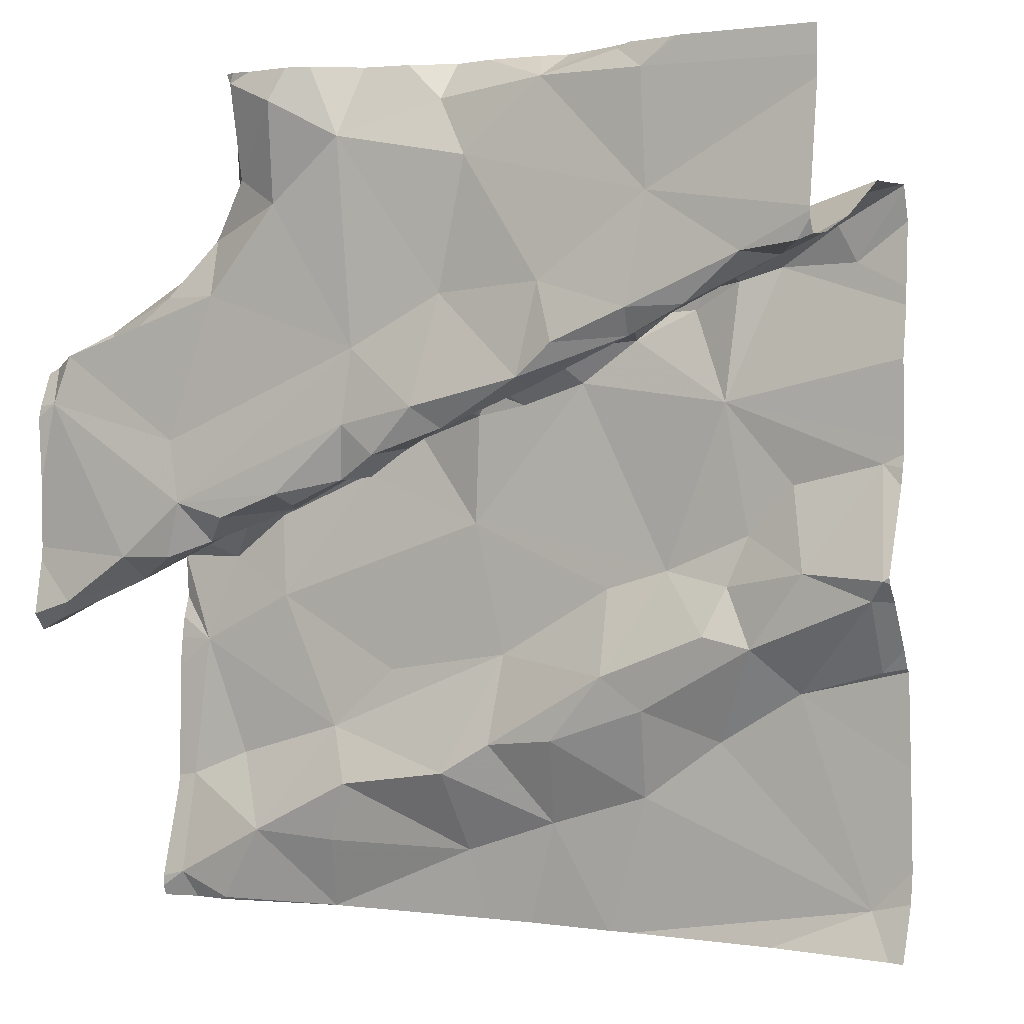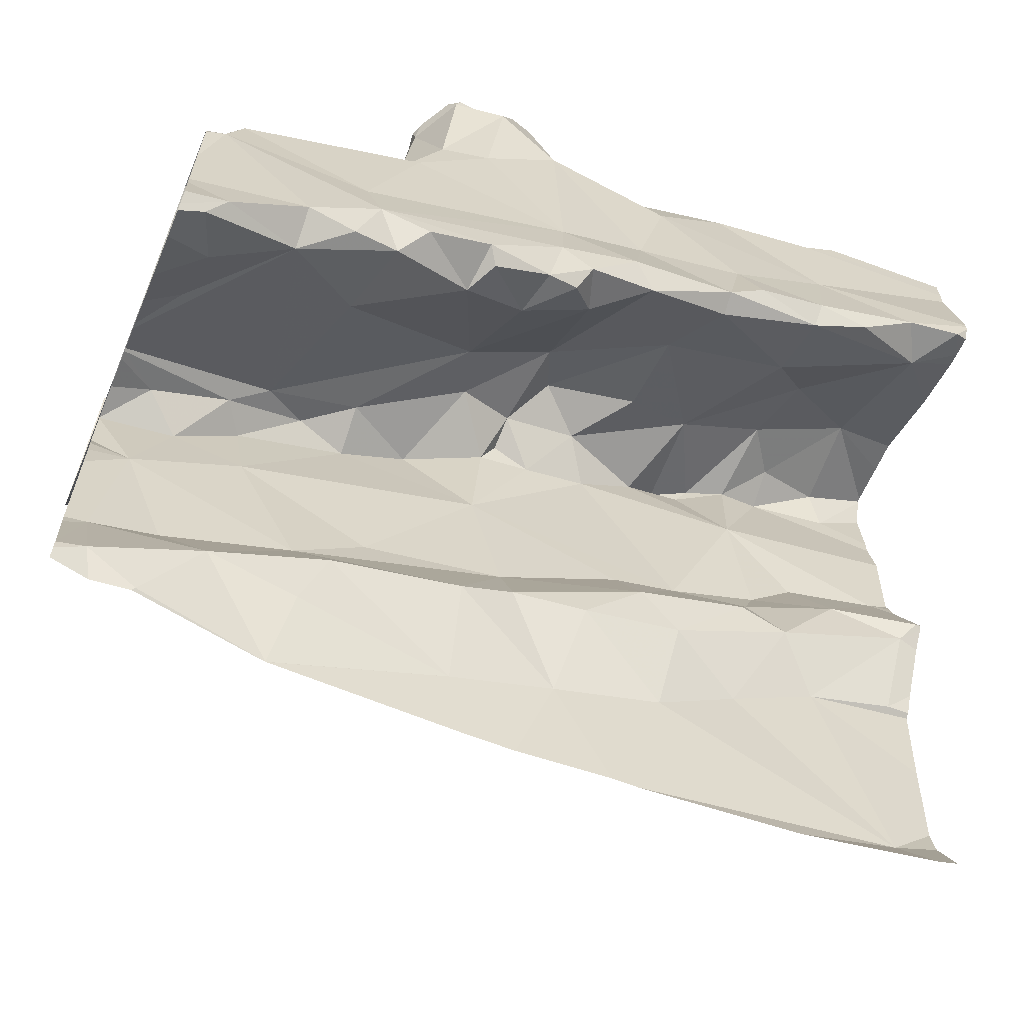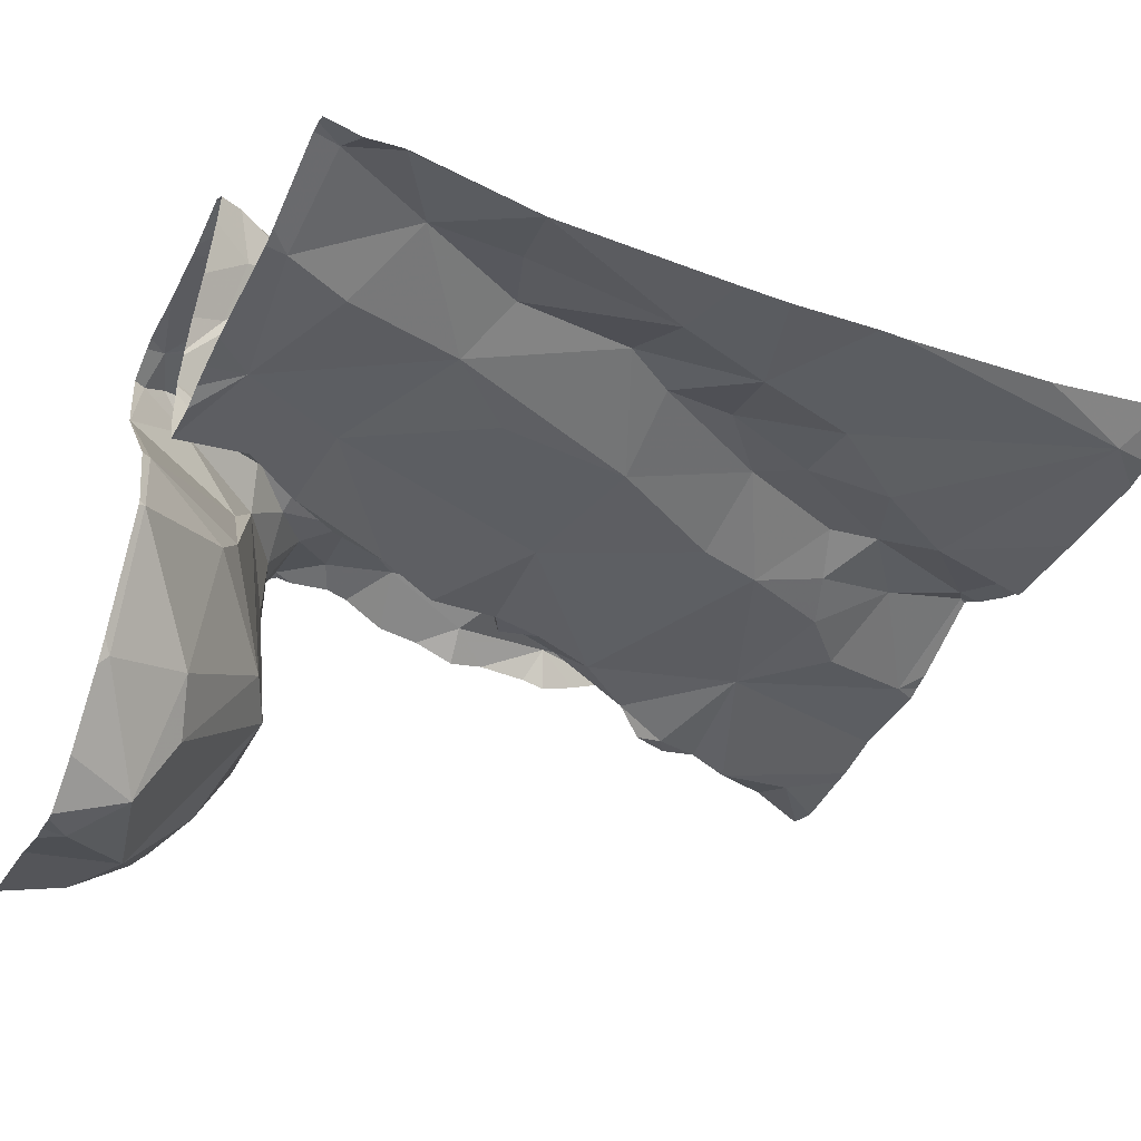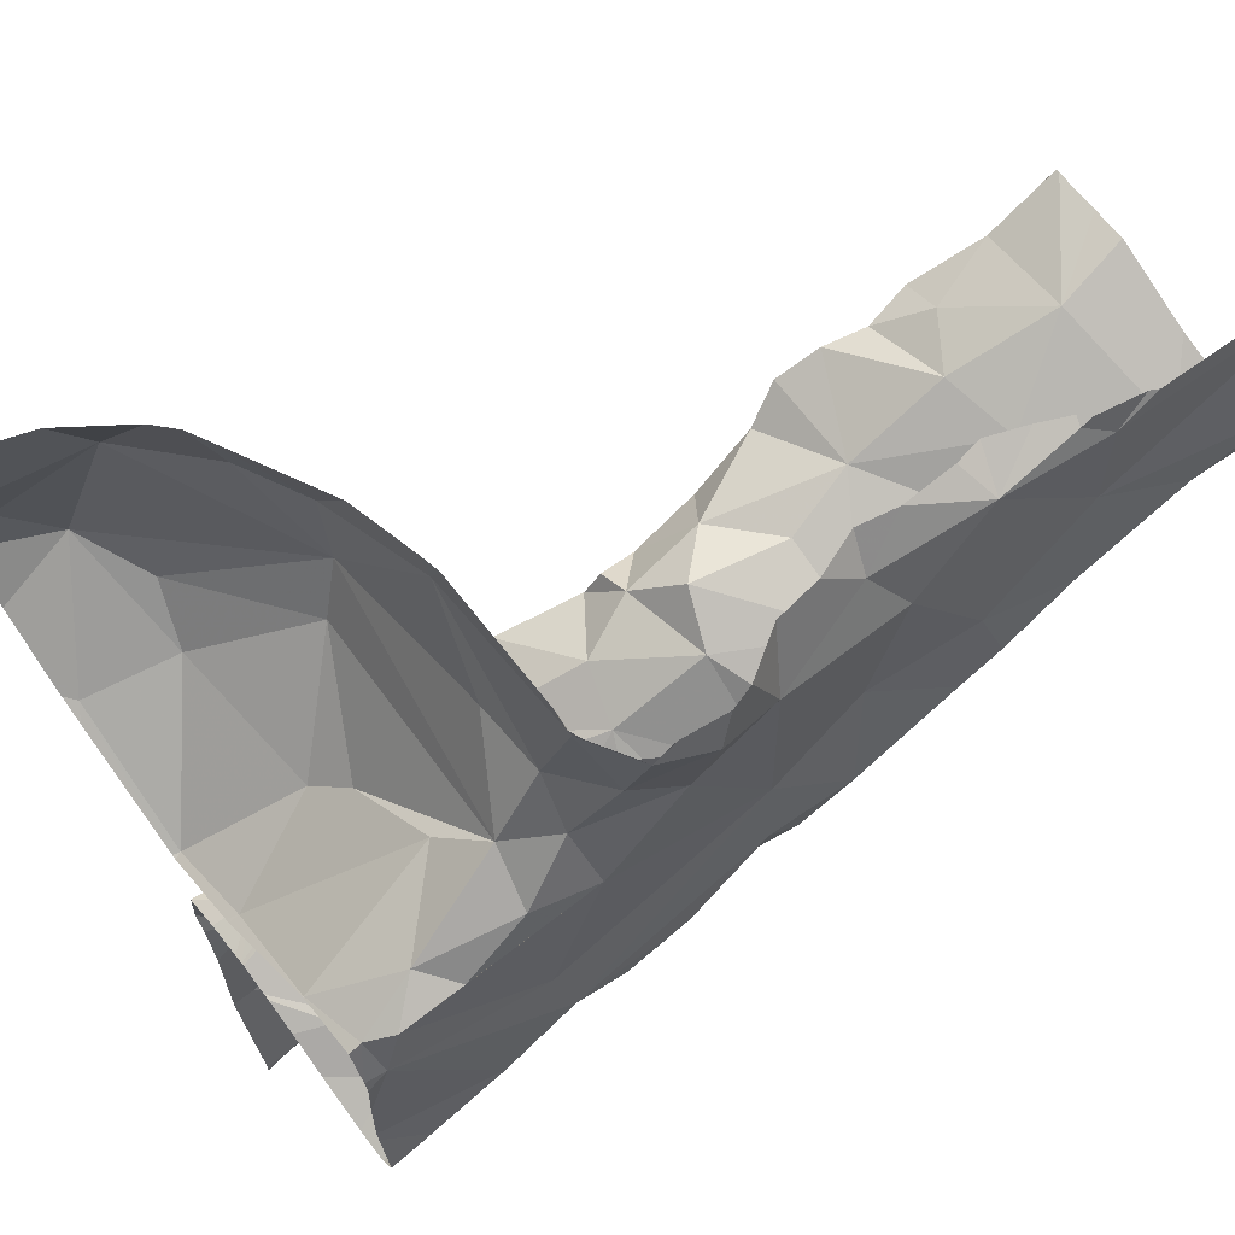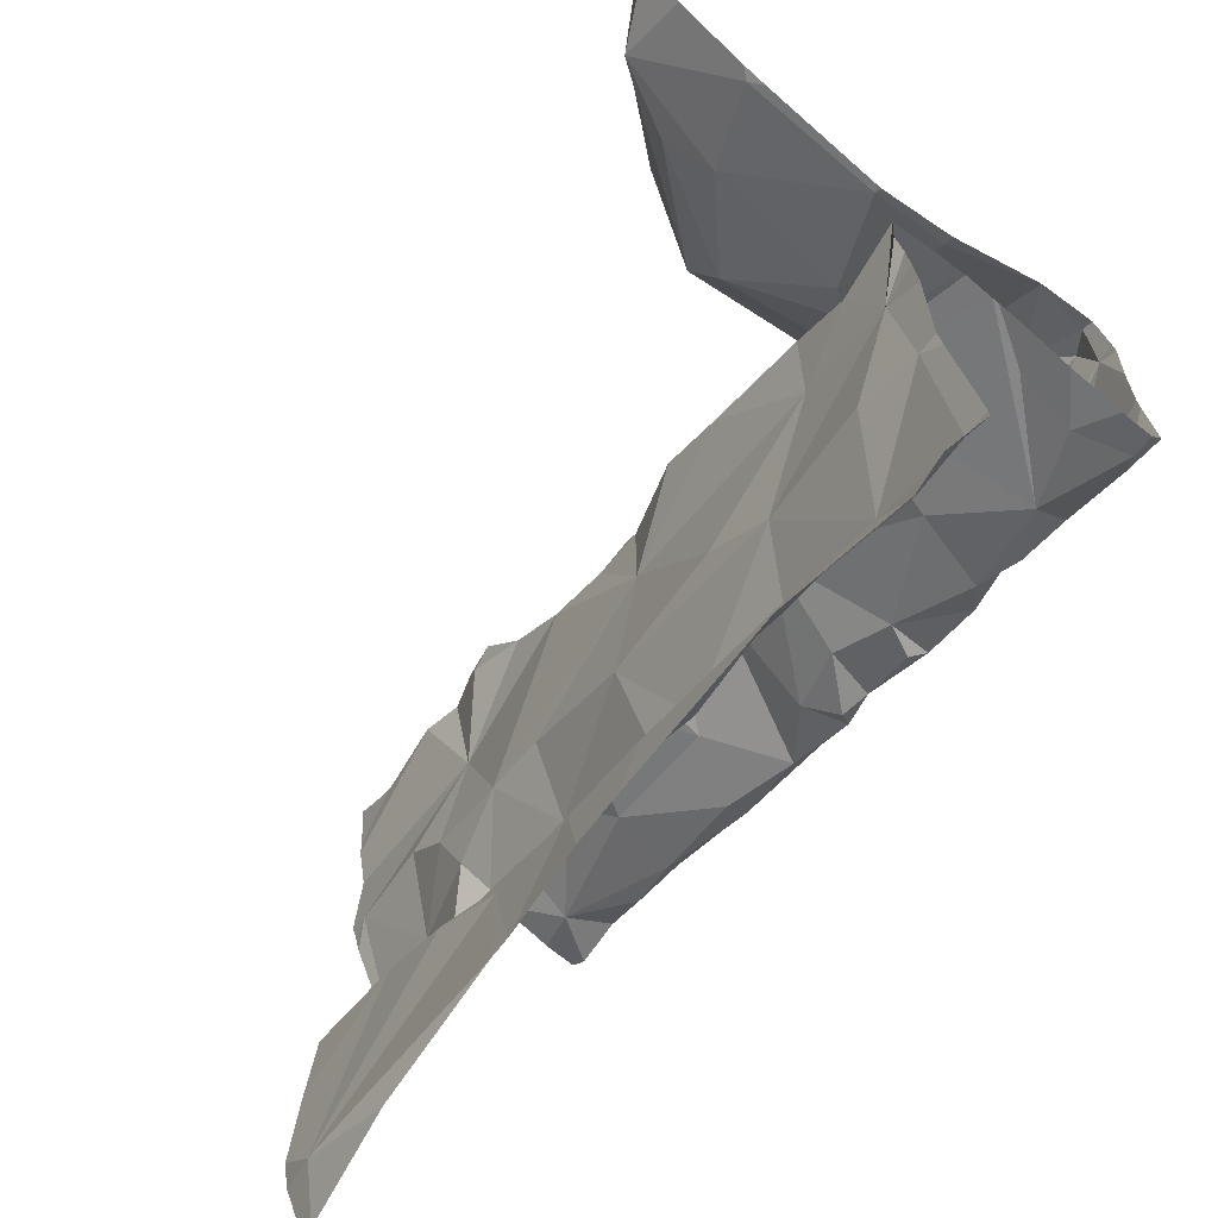
<metadata>
{"format":"obj","ext":"obj","renderer":"f3d","projection":"perspective","resolution":1024,"background":"white","views":[{"elev":0.9,"azim":26.7,"up":"+Y"},{"elev":-63.7,"azim":-22.6,"up":"+Y"},{"elev":-40.8,"azim":-25.2,"up":"+Z"},{"elev":64.5,"azim":-38.6,"up":"+Y"},{"elev":-65.6,"azim":-127.0,"up":"+Y"}]}
</metadata>
<code>
v -35.58 281 503.8
v -35.54 281.2 503.8
v -35.42 281.1 503.9
v -35.57 280.7 504
v -35.5 280.7 504
v -35.61 280.6 504
v -35.64 280.9 504.3
v -35.66 280.9 504.2
v -35.58 281 504.3
v -35.62 280.7 504.2
v -35.53 280.7 504.3
v -34.7 280.9 504.1
v -35.55 280.9 504.3
v -35.41 281 504.3
v -35.62 280.9 504.3
v -34.7 281.1 504.2
v -34.7 280.8 504.1
v -34.7 280.3 504
v -35.63 280.3 504
v -35.51 281.2 503.8
v -34.7 281.1 504.3
v -35.61 280.7 504.2
v -35.63 280.6 504.3
v -35.47 281 504.2
v -35.5 281 504.2
v -35.48 281 504.3
v -35.63 280.4 504
v -35.64 280.9 504.3
v -35.03 281.2 504.3
v -35.23 281.2 504.3
v -34.7 281 504.3
v -34.7 281.2 504.3
v -34.7 281 504.3
v -35.53 280.7 504.3
v -35.61 280.7 504.3
v -35.45 280.8 504.3
v -35.47 280.8 504.3
v -35.47 280.7 504.3
v -35.45 280.7 504.2
v -35.42 280.7 504.3
v -34.7 281.1 504.3
v -34.7 281.1 504.1
v -34.7 281 504.3
v -35.65 280.8 504
v -34.7 280.5 504
v -34.7 281.1 504
v -34.7 280.8 504.1
v -34.7 281.1 504.1
v -34.7 280.6 504
v -35.54 281 503.8
v -35.55 280.9 503.9
v -34.7 281.2 504.3
v -35.65 280.8 504.1
v -35.56 280.5 504
v -35.52 280.4 504
v -35.62 280.7 504
v -34.7 281 504
v -34.7 281 504
v -35.51 280.7 504
v -34.7 280.6 504
v -35.43 280.5 504
v -35.54 280.9 504
v -35.51 280.9 504.1
v -35.65 280.9 503.8
v -35.53 280.8 504
v -35.49 280.8 504.1
v -35.44 280.8 504
v -35.57 280.3 504
v -35.49 281.2 503.9
v -35.43 280.3 504
v -34.7 281 504.3
v -35.63 281 503.7
v -35.45 281 504
v -35.46 281.2 503.9
v -35.43 281.2 503.9
v -35.4 281.2 504.1
v -35.28 281.2 504.3
v -35.24 280.4 504
v -34.89 281 504.1
v -34.94 281 504
v -34.99 281 504.1
v -35.06 280.3 504
v -35.04 280.3 504
v -35.01 281.2 504.3
v -35.22 280.9 504
v -35.21 280.9 504
v -35.16 280.9 504
v -35.13 281 504.3
v -35.01 281 504.3
v -35.03 280.9 504.3
v -35.4 280.8 504.3
v -34.72 280.3 504
v -34.76 281 504.3
v -34.72 281 504.3
v -34.91 280.9 504.3
v -34.84 281 504.3
v -35.62 280.3 504
v -34.86 280.3 504
v -35.23 280.9 504.3
v -35.33 281.1 504.3
v -35.24 281.2 504.3
v -35.24 280.9 504.3
v -35.15 280.9 504.3
v -35.42 281.1 504.3
v -35.42 281.1 504.2
v -35.41 281.2 504.3
v -35.38 281.1 504.3
v -35.38 281.2 504.3
v -35.27 280.9 504.1
v -35.31 280.8 504
v -35.39 280.8 504.1
v -34.92 280.5 504
v -35.01 280.4 504
v -35 280.5 504.1
v -35.57 280.3 504
v -34.78 281.1 504.1
v -34.78 281.1 504.2
v -35.21 280.9 504.1
v -35.19 280.9 504.2
v -35.38 280.8 504
v -35.31 280.8 504.3
v -35.33 280.8 504.3
v -35.32 280.8 504.3
v -35.43 280.3 504
v -34.73 280.8 504.1
v -34.91 280.9 504.1
v -35.41 281.2 504.3
v -35.66 280.3 504
v -34.83 280.6 504
v -34.73 280.6 504
v -35.43 280.3 504
v -35.22 280.3 504
v -35.29 280.9 504.2
v -35.26 280.8 504.2
v -35.19 280.8 504.3
v -35.25 280.8 504.3
v -35.39 280.4 504.1
v -35.12 280.8 504.3
v -35.2 280.8 504.3
v -34.85 281 504
v -35.03 280.9 504
v -34.99 281 504
v -35.07 280.9 504.2
v -35.03 280.9 504.3
v -34.92 281 504.2
v -34.87 281 504.2
v -34.76 281 504
v -35.43 280.3 504
v -35.12 280.9 504.1
v -35.17 281 504.1
v -34.89 281.1 504.3
v -35.32 281.2 504.3
v -35.13 281.2 504.3
v -34.85 281 504.1
v -35.07 280.3 504
v -34.78 281 504.3
v -34.9 281 504
v -34.92 281.2 504.3
v -34.99 280.9 504.3
v -34.9 281 504.3
v -35.07 280.9 504.1
v -35.21 280.8 504.3
v -34.89 281.2 504.3
v -35.42 281.1 504.2
v -35.1 281.1 504.3
v -35.42 280.4 504
v -35.17 280.3 504
v -34.96 281 504
v -35.11 280.5 504.1
v -35.13 280.4 504
v -35.19 280.5 504.1
v -34.7 280.3 504.1
v -34.75 280.3 504
v -35.64 280.3 504
v -34.99 280.7 504
v -35.23 280.7 504
v -35.09 280.9 504
v -35.25 280.5 504.1
v -35 281.2 504.3
v -34.73 280.7 504.1
v -34.71 280.7 504.1
v -35.43 280.3 504
v -35.43 280.3 504
v -34.81 280.7 504.1
v -34.91 280.7 504.1
v -34.87 280.6 504.1
v -35.05 280.6 504.1
v -34.89 280.7 504
v -35.06 280.7 504
v -35.19 280.6 504
v -34.83 280.8 504
v -34.92 280.6 504.1
v -35.41 281.2 504.1
v -35.41 281.2 504.1
v -35.35 280.6 504
v -35.66 280.7 504.1
v -35.66 280.7 504.1
v -35.66 280.3 504
v -35.66 280.3 504
v -35.66 280.4 504
v -35.66 280.4 504
v -35.66 280.9 504.2
v -35.66 280.9 504.2
v -35.66 280.9 504.3
v -35.66 280.9 504.3
v -35.66 280.7 504.3
v -35.66 280.7 504.3
v -35.66 280.9 504.3
v -35.66 280.6 504.3
v -35.66 280.6 504.3
v -35.66 280.6 504.2
v -35.66 280.8 504.3
v -35.66 280.9 504.2
v -35.66 280.6 504.3
v -35.66 280.6 504
v -35.66 280.6 504
v -35.66 280.7 504.2
v -35.66 280.8 504
v -35.66 280.8 504
v -35.66 280.9 503.8
v -35.66 281 503.7
v -35.66 280.7 504
v -35.66 280.7 504
v -35.66 280.7 504
v -35.66 280.6 504
v -35.66 280.6 504
v -35.66 280.7 504
v -35.66 280.8 504.1
v -35.66 280.9 504.2
v -35.66 280.9 503.8
v -35.66 280.8 504.1
v -35.66 280.7 504.1
v -35.66 280.7 504.1
v -35.66 280.7 504.1
v -35.58 281.2 503.8
v -35.66 281.1 503.7
v -35.66 281 503.7
v -35.66 281 503.7
v -35.66 280.7 504.1
v -35.66 280.9 503.9
v -35.66 281.1 503.7
v -34.7 280.7 504.1
v -34.7 280.8 504.1
v -34.7 280.7 504.1
v -34.7 281.1 504.1
v -34.7 280.4 504
v -34.7 280.6 504.1
v -34.7 280.7 504.1
v -34.7 280.8 504.1
v -34.95 281.2 504.3
v -34.7 281.1 504.1
v -34.7 281.1 504.1
v -35.41 281.2 504.3
v -35.35 281.2 504.3
v -35.3 281.2 504.3
v -35.18 281.2 504.3
v -35.09 281.2 504.3
v -35.13 281.2 504.3
v -34.92 281.2 504.3
v -34.86 281.2 504.3
v -34.91 281.2 504.3
v -35.39 281.2 504.3
v -35.37 281.2 504.3
v -35.48 281.2 503.9
v -35.43 281.2 504
v -35.41 281.2 504.2
v -34.7 281.2 504.3
v -34.85 281.2 504.3
v -35.64 281.2 503.8
v -35.66 281.2 503.8
f 2 1 3
f 5 4 6
f 8 7 9
f 196 10 197
f 14 13 15
f 15 9 7
f 9 15 13
f 23 22 11
f 9 24 25
f 9 26 24
f 9 25 8
f 252 117 245
f 204 7 205
f 7 8 202
f 15 7 28
f 26 9 13
f 14 26 13
f 35 34 206
f 251 147 46
f 34 36 28
f 23 35 209
f 22 23 210
f 37 14 15
f 206 28 212
f 263 108 254
f 36 37 28
f 262 108 263
f 11 34 35
f 11 38 34
f 249 125 243
f 11 39 40
f 11 22 10
f 261 158 260
f 248 180 247
f 35 23 11
f 247 130 60
f 3 1 50
f 51 50 1
f 222 4 223
f 53 8 25
f 55 54 27
f 223 56 224
f 246 173 18
f 199 27 201
f 200 6 215
f 5 59 4
f 53 44 218
f 260 163 268
f 245 117 48
f 54 6 27
f 6 54 61
f 6 61 5
f 244 181 180
f 54 55 61
f 63 62 53
f 64 1 220
f 51 1 64
f 53 62 44
f 259 158 261
f 66 65 67
f 59 65 4
f 65 56 4
f 59 67 65
f 65 66 232
f 56 65 233
f 229 53 231
f 19 55 27
f 68 19 97
f 68 70 55
f 55 19 68
f 97 198 174
f 243 125 242
f 73 51 62
f 73 3 50
f 51 73 50
f 20 74 69
f 242 181 244
f 2 72 1
f 63 25 24
f 37 15 28
f 70 68 115
f 10 22 217
f 74 2 3
f 25 63 53
f 51 44 62
f 219 64 240
f 51 64 44
f 221 72 238
f 254 108 152
f 66 11 196
f 253 106 108
f 236 2 241
f 63 73 62
f 75 3 76
f 78 70 131
f 80 79 81
f 39 11 66
f 86 85 87
f 89 88 90
f 40 91 36
f 94 93 71
f 95 93 96
f 100 99 101
f 99 102 103
f 104 26 14
f 104 24 26
f 90 88 103
f 106 105 107
f 108 106 107
f 110 109 111
f 113 112 114
f 117 116 42
f 109 118 119
f 111 120 110
f 122 121 123
f 126 125 47
f 99 100 14
f 60 129 49
f 258 153 257
f 134 133 135
f 122 39 133
f 37 36 99
f 102 123 136
f 122 134 121
f 40 122 91
f 137 61 55
f 138 135 119
f 40 36 38
f 102 136 139
f 140 126 12
f 81 141 142
f 80 81 142
f 144 143 145
f 143 138 119
f 81 79 146
f 257 84 29
f 146 145 81
f 14 100 104
f 100 107 104
f 118 149 150
f 150 143 119
f 93 95 145
f 93 146 117
f 254 152 255
f 14 37 99
f 30 153 256
f 79 154 117
f 145 95 144
f 41 156 21
f 256 153 258
f 140 154 157
f 153 84 257
f 81 145 143
f 250 158 259
f 93 145 146
f 95 159 90
f 96 160 95
f 143 161 81
f 143 144 138
f 136 162 139
f 163 158 84
f 151 163 84
f 24 105 164
f 94 156 93
f 255 152 77
f 163 151 52
f 21 94 33
f 90 144 95
f 165 89 151
f 90 103 138
f 151 160 156
f 160 96 156
f 135 138 139
f 84 153 165
f 165 88 89
f 158 163 260
f 101 165 153
f 253 108 262
f 100 152 107
f 108 107 152
f 100 101 152
f 152 101 77
f 88 165 101
f 133 119 135
f 102 139 103
f 138 103 139
f 70 166 55
f 134 136 121
f 162 136 134
f 162 135 139
f 138 144 90
f 133 109 119
f 102 99 36
f 123 102 36
f 38 36 34
f 123 121 136
f 142 168 80
f 120 59 5
f 39 122 40
f 122 123 91
f 36 91 123
f 133 134 122
f 40 38 11
f 170 169 171
f 93 156 96
f 176 175 177
f 69 75 264
f 161 143 150
f 99 88 101
f 178 137 78
f 127 106 253
f 130 180 129
f 125 181 242
f 85 118 109
f 86 118 85
f 95 160 159
f 88 99 103
f 3 75 74
f 172 18 92
f 134 135 162
f 174 198 128
f 184 181 125
f 45 173 246
f 184 185 186
f 180 184 186
f 129 180 186
f 80 157 79
f 157 154 79
f 180 130 247
f 250 84 158
f 81 161 149
f 187 169 114
f 118 87 149
f 188 185 184
f 140 157 126
f 177 149 87
f 141 149 177
f 126 168 141
f 129 112 173
f 171 169 187
f 175 188 126
f 175 189 187
f 186 114 112
f 147 140 58
f 81 149 141
f 142 141 168
f 126 157 168
f 80 168 157
f 129 186 112
f 187 189 190
f 87 85 176
f 181 184 180
f 141 177 126
f 125 191 184
f 86 87 118
f 190 171 187
f 192 175 187
f 114 169 113
f 126 191 125
f 191 188 184
f 244 180 248
f 185 192 186
f 167 170 132
f 194 76 106
f 186 192 114
f 192 185 175
f 83 113 82
f 175 185 188
f 187 114 192
f 112 113 173
f 170 113 169
f 82 170 155
f 176 190 189
f 78 170 178
f 55 166 137
f 120 67 59
f 137 166 78
f 170 78 132
f 109 133 111
f 120 5 176
f 67 120 111
f 195 190 176
f 5 61 195
f 110 85 109
f 66 111 133
f 67 111 66
f 176 85 110
f 193 76 194
f 116 117 154
f 140 147 116
f 24 164 3
f 116 154 140
f 42 147 251
f 155 170 167
f 75 76 193
f 159 89 90
f 160 89 159
f 160 151 89
f 105 104 107
f 76 164 105
f 194 106 266
f 76 105 106
f 24 104 105
f 117 146 79
f 150 119 118
f 150 149 161
f 73 63 24
f 84 165 151
f 16 117 252
f 61 137 178
f 170 171 178
f 39 66 133
f 177 87 176
f 5 195 176
f 188 191 126
f 61 178 190
f 177 175 126
f 82 113 170
f 189 175 176
f 190 195 61
f 178 171 190
f 70 78 166
f 110 120 176
f 3 73 24
f 76 3 164
f 196 11 10
f 77 101 30
f 83 173 113
f 197 10 239
f 198 19 199
f 18 173 92
f 17 125 249
f 199 19 27
f 30 101 153
f 200 27 6
f 201 27 200
f 202 8 203
f 163 32 267
f 98 173 83
f 203 8 213
f 204 28 7
f 32 163 52
f 205 7 202
f 148 70 124
f 206 34 28
f 207 35 206
f 33 94 43
f 208 28 204
f 16 93 117
f 179 84 250
f 209 35 214
f 210 23 209
f 31 93 16
f 211 22 210
f 21 156 94
f 212 28 208
f 132 78 131
f 213 8 229
f 41 151 156
f 214 35 207
f 215 6 216
f 131 70 148
f 216 6 226
f 217 22 211
f 52 151 41
f 218 44 219
f 57 147 58
f 182 70 183
f 219 44 64
f 220 1 221
f 29 84 179
f 46 147 57
f 221 1 72
f 222 6 4
f 58 140 12
f 223 4 56
f 45 129 173
f 224 56 227
f 124 70 182
f 225 6 222
f 226 6 225
f 49 129 45
f 235 2 20
f 227 56 234
f 228 53 218
f 183 70 115
f 60 130 129
f 229 8 53
f 230 64 220
f 69 74 75
f 231 53 228
f 12 126 47
f 47 125 17
f 232 66 196
f 233 65 232
f 115 68 97
f 97 19 198
f 234 56 233
f 48 117 42
f 236 72 2
f 237 72 236
f 42 116 147
f 238 72 237
f 239 10 217
f 20 2 74
f 43 94 71
f 240 64 230
f 71 93 31
f 241 2 235
f 92 173 98
f 264 75 265
f 265 75 193
f 266 106 127
f 268 163 267
f 269 241 235
f 270 241 269

</code>
